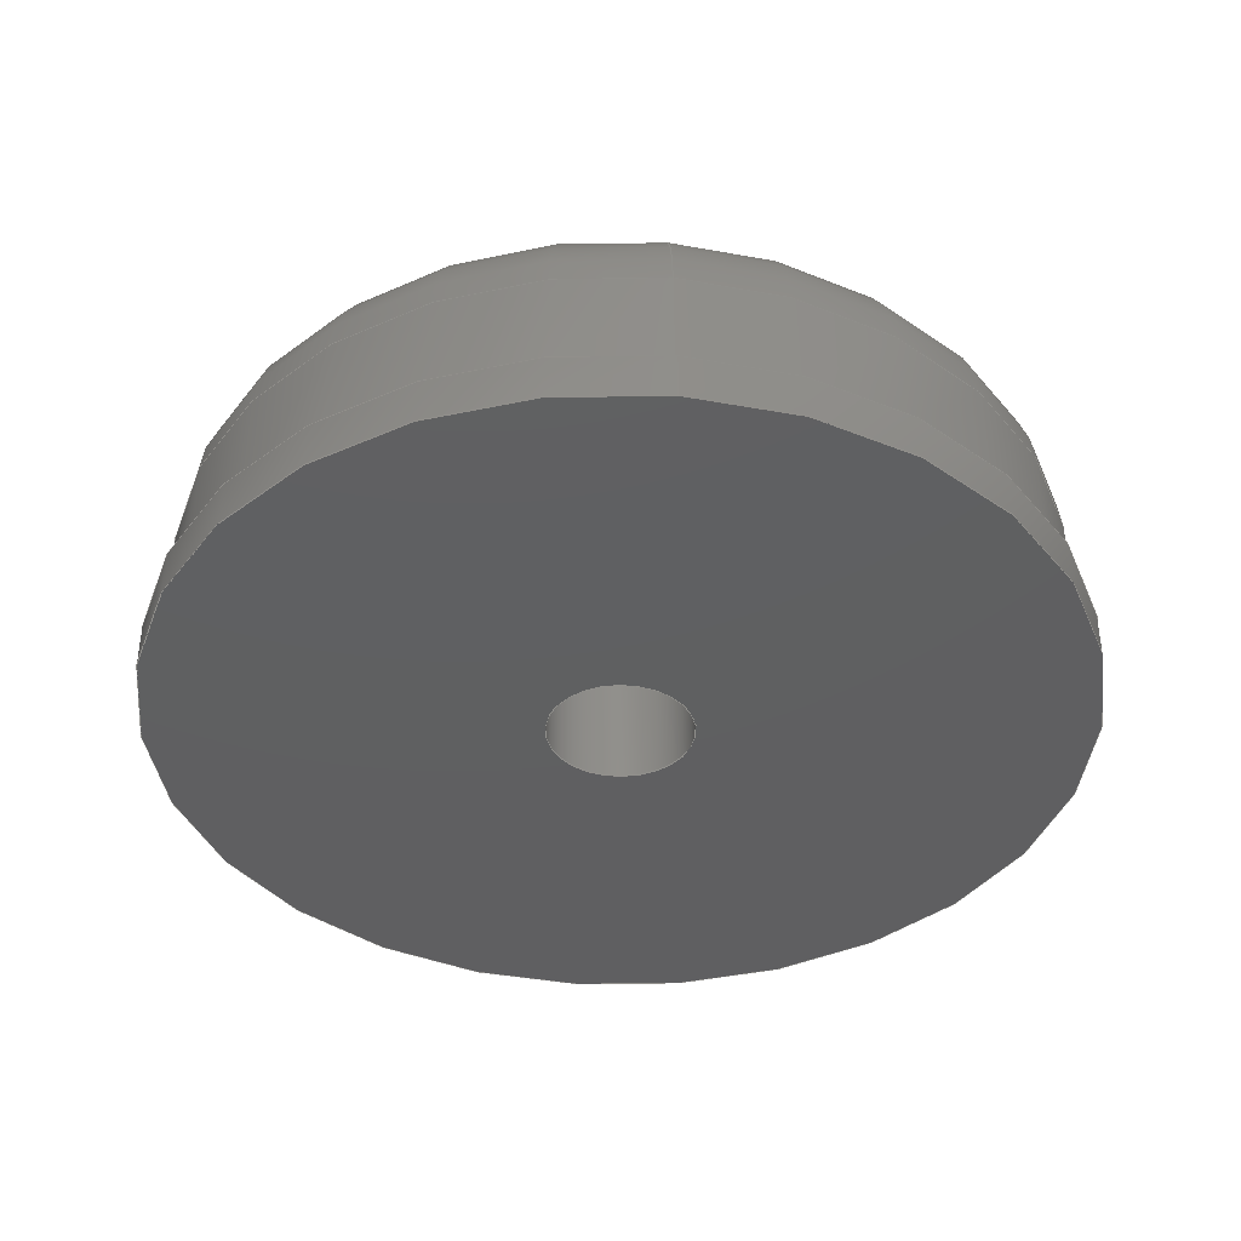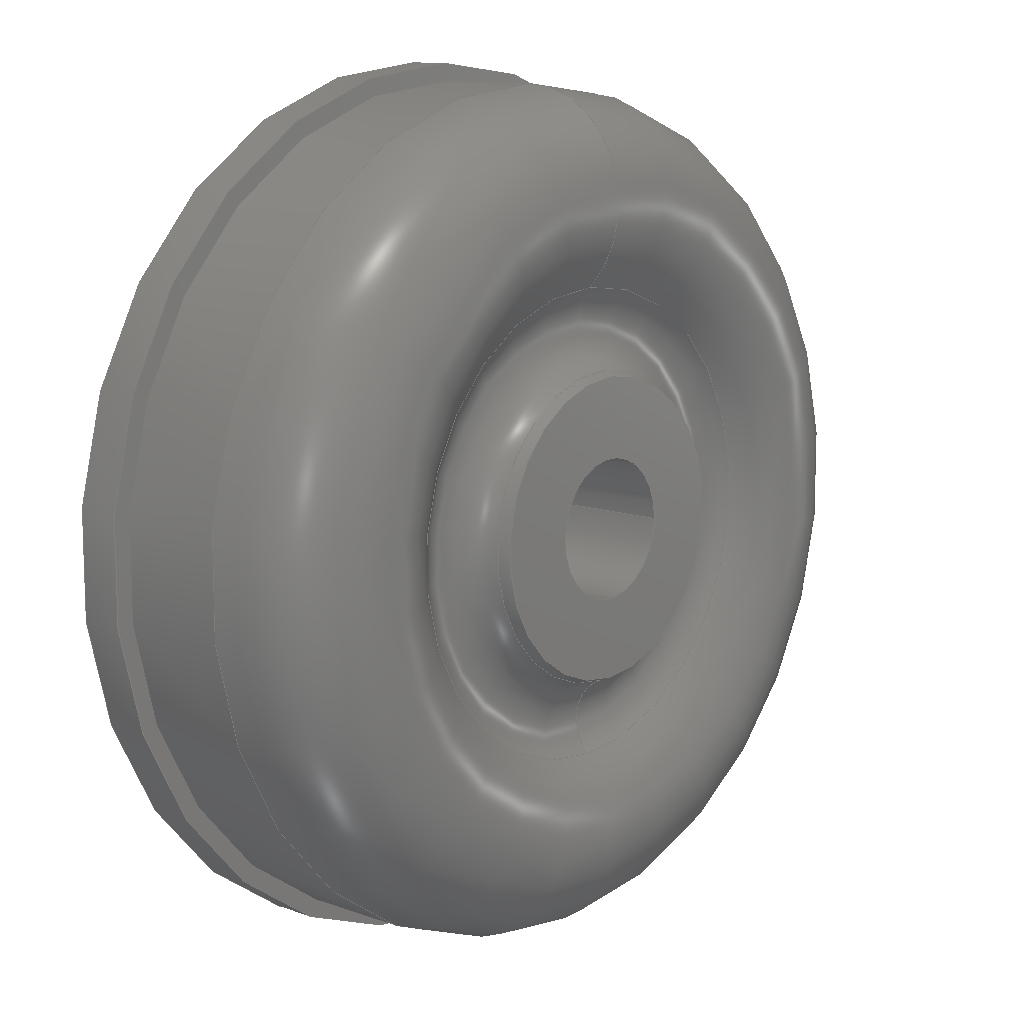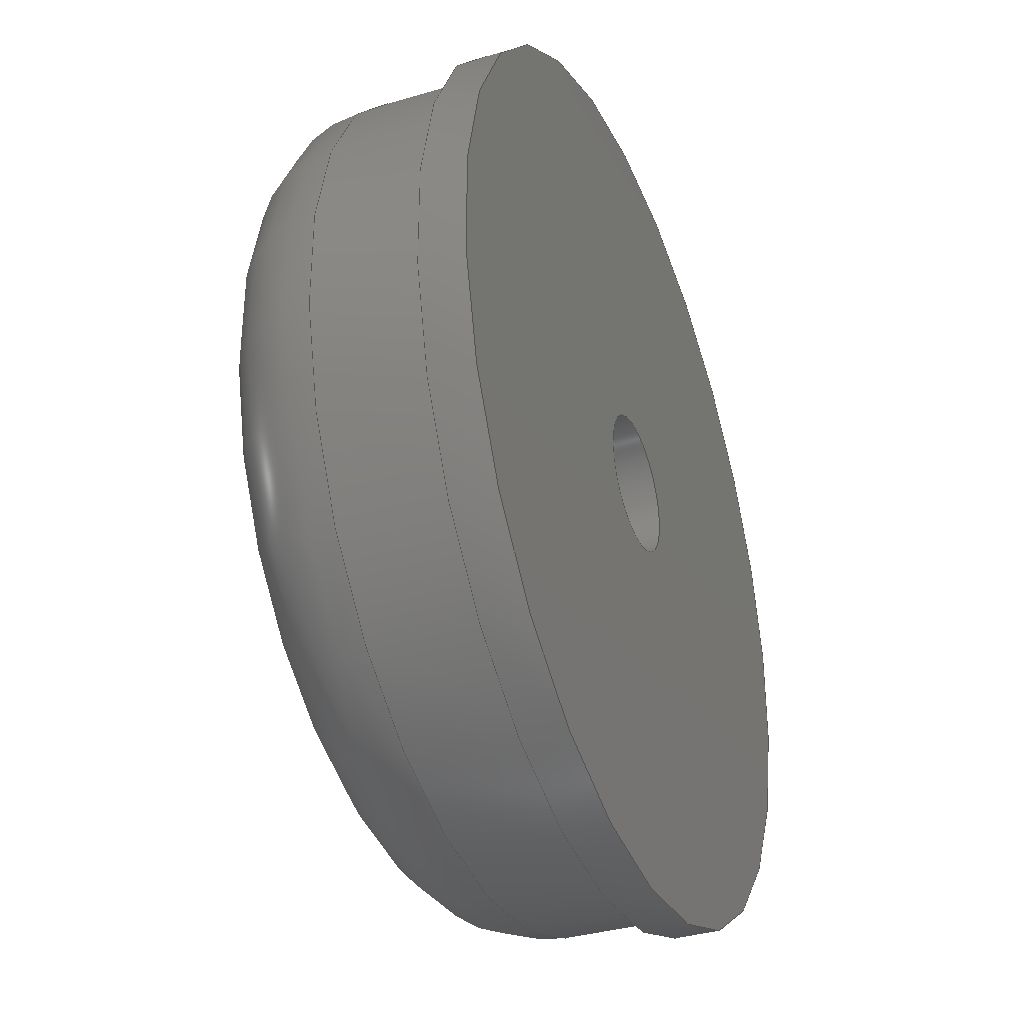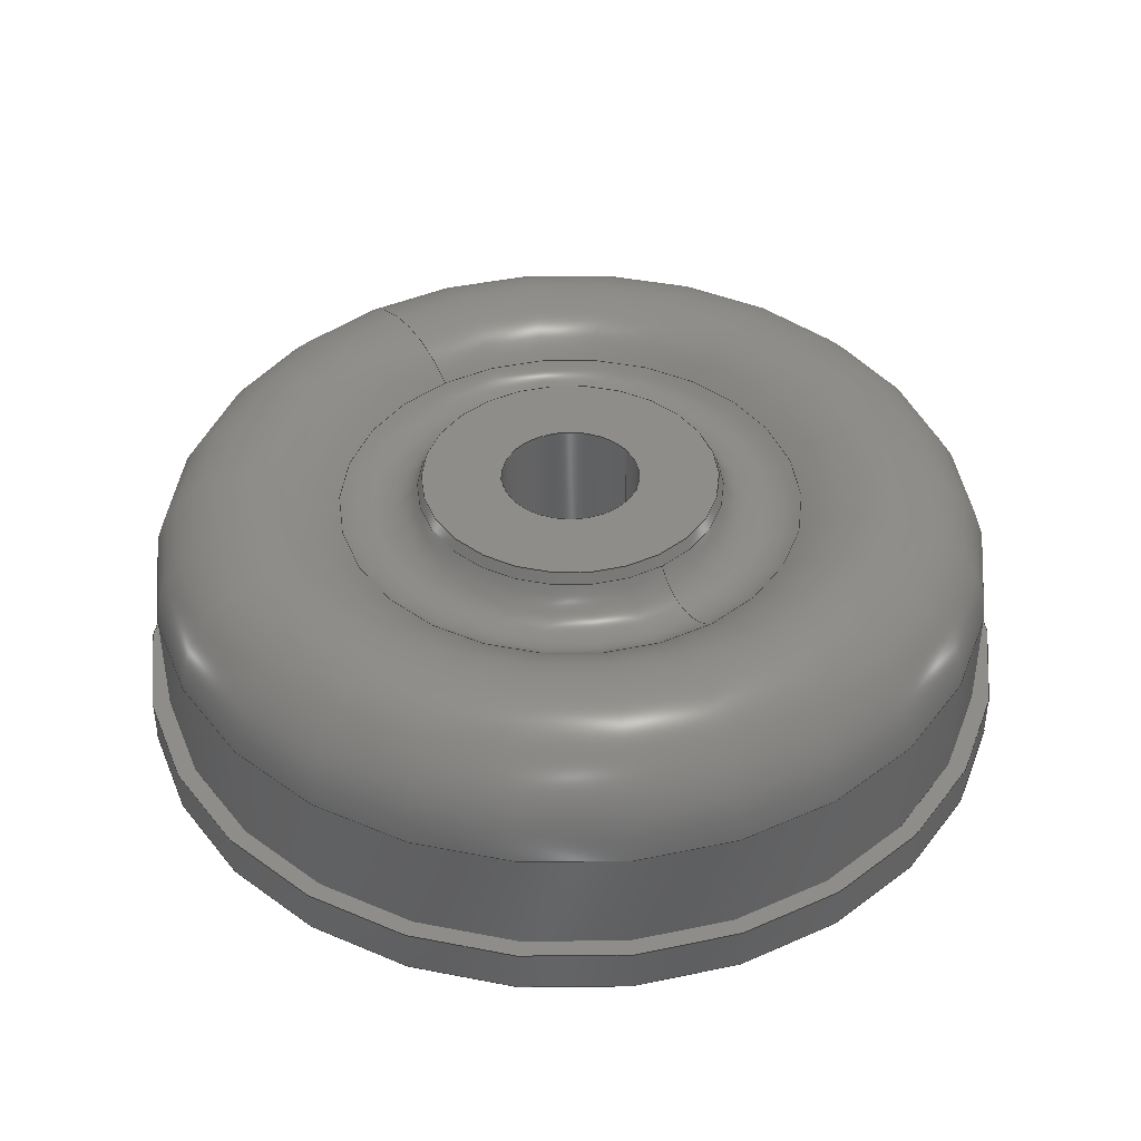
<metadata>
{"format":"step","ext":"step","renderer":"f3d","projection":"perspective","resolution":1024,"background":"white","views":[{"elev":-39.5,"azim":-5.9,"up":"+Y"},{"elev":11.4,"azim":130.9,"up":"+Z"},{"elev":-35.3,"azim":-68.4,"up":"+Z"},{"elev":41.1,"azim":144.9,"up":"+Y"}]}
</metadata>
<code>
ISO-10303-21;
DATA;
#1=MECHANICAL_DESIGN_GEOMETRIC_PRESENTATION_REPRESENTATION('',(#8),#257);
#2=ITEM_DEFINED_TRANSFORMATION($,$,#141,#163);
#3=(
REPRESENTATION_RELATIONSHIP($,$,#268,#267)
REPRESENTATION_RELATIONSHIP_WITH_TRANSFORMATION(#2)
SHAPE_REPRESENTATION_RELATIONSHIP()
);
#4=CONTEXT_DEPENDENT_SHAPE_REPRESENTATION(#3,#266);
#5=NEXT_ASSEMBLY_USAGE_OCCURRENCE('95495K678_Adhesive-Back Bumpers:1',
'95495K678_Adhesive-Back Bumpers:1','95495K678_Adhesive-Back Bumpers:1',
#270,#271,'95495K678_Adhesive-Back Bumpers:1');
#6=SHAPE_REPRESENTATION_RELATIONSHIP('SRR','None',#268,#7);
#7=ADVANCED_BREP_SHAPE_REPRESENTATION('',(#9),#256);
#8=STYLED_ITEM('',(#282),#9);
#9=MANIFOLD_SOLID_BREP('Body2',#127);
#10=SPHERICAL_SURFACE('',#152,2.362);
#11=LINE('',#233,#14);
#12=LINE('',#243,#15);
#13=LINE('',#248,#16);
#14=VECTOR('',#188,1.25);
#15=VECTOR('',#201,6.35);
#16=VECTOR('',#208,6.096);
#17=CYLINDRICAL_SURFACE('',#150,1);
#18=CYLINDRICAL_SURFACE('',#156,6.35);
#19=CYLINDRICAL_SURFACE('',#159,6.096);
#20=TOROIDAL_SURFACE('',#145,4.496,1.6);
#21=TOROIDAL_SURFACE('',#154,2.853,0.693);
#22=FACE_BOUND('',#36,.T.);
#23=FACE_BOUND('',#40,.T.);
#24=FACE_BOUND('',#45,.T.);
#25=FACE_BOUND('',#47,.T.);
#26=FACE_OUTER_BOUND('',#35,.T.);
#27=FACE_OUTER_BOUND('',#37,.T.);
#28=FACE_OUTER_BOUND('',#38,.T.);
#29=FACE_OUTER_BOUND('',#39,.T.);
#30=FACE_OUTER_BOUND('',#41,.T.);
#31=FACE_OUTER_BOUND('',#42,.T.);
#32=FACE_OUTER_BOUND('',#43,.T.);
#33=FACE_OUTER_BOUND('',#44,.T.);
#34=FACE_OUTER_BOUND('',#46,.T.);
#35=EDGE_LOOP('',(#85));
#36=EDGE_LOOP('',(#86));
#37=EDGE_LOOP('',(#87,#88,#89,#90,#91));
#38=EDGE_LOOP('',(#92,#93,#94,#95));
#39=EDGE_LOOP('',(#96));
#40=EDGE_LOOP('',(#97));
#41=EDGE_LOOP('',(#98,#99,#100,#101,#102));
#42=EDGE_LOOP('',(#103,#104,#105,#106));
#43=EDGE_LOOP('',(#107,#108,#109,#110));
#44=EDGE_LOOP('',(#111));
#45=EDGE_LOOP('',(#112));
#46=EDGE_LOOP('',(#113));
#47=EDGE_LOOP('',(#114));
#48=CIRCLE('',#143,2.138);
#49=CIRCLE('',#144,1);
#50=CIRCLE('',#146,6.096);
#51=CIRCLE('',#147,1.6);
#52=CIRCLE('',#148,3.35);
#53=CIRCLE('',#149,3.35);
#54=CIRCLE('',#151,1);
#55=CIRCLE('',#153,2.206);
#56=CIRCLE('',#155,0.693);
#57=CIRCLE('',#157,6.35);
#58=CIRCLE('',#158,6.35);
#59=CIRCLE('',#160,6.096);
#60=VERTEX_POINT('',#218);
#61=VERTEX_POINT('',#220);
#62=VERTEX_POINT('',#223);
#63=VERTEX_POINT('',#225);
#64=VERTEX_POINT('',#227);
#65=VERTEX_POINT('',#231);
#66=VERTEX_POINT('',#235);
#67=VERTEX_POINT('',#240);
#68=VERTEX_POINT('',#242);
#69=VERTEX_POINT('',#246);
#70=EDGE_CURVE('',#60,#60,#48,.T.);
#71=EDGE_CURVE('',#61,#61,#49,.T.);
#72=EDGE_CURVE('',#62,#62,#50,.T.);
#73=EDGE_CURVE('',#62,#63,#51,.T.);
#74=EDGE_CURVE('',#64,#63,#52,.T.);
#75=EDGE_CURVE('',#63,#64,#53,.T.);
#76=EDGE_CURVE('',#65,#65,#54,.T.);
#77=EDGE_CURVE('',#65,#61,#11,.T.);
#78=EDGE_CURVE('',#66,#66,#55,.T.);
#79=EDGE_CURVE('',#66,#64,#56,.T.);
#80=EDGE_CURVE('',#67,#67,#57,.T.);
#81=EDGE_CURVE('',#67,#68,#12,.T.);
#82=EDGE_CURVE('',#68,#68,#58,.T.);
#83=EDGE_CURVE('',#69,#69,#59,.T.);
#84=EDGE_CURVE('',#69,#62,#13,.T.);
#85=ORIENTED_EDGE('',*,*,#70,.F.);
#86=ORIENTED_EDGE('',*,*,#71,.F.);
#87=ORIENTED_EDGE('',*,*,#72,.F.);
#88=ORIENTED_EDGE('',*,*,#73,.T.);
#89=ORIENTED_EDGE('',*,*,#74,.F.);
#90=ORIENTED_EDGE('',*,*,#75,.F.);
#91=ORIENTED_EDGE('',*,*,#73,.F.);
#92=ORIENTED_EDGE('',*,*,#76,.F.);
#93=ORIENTED_EDGE('',*,*,#77,.T.);
#94=ORIENTED_EDGE('',*,*,#71,.T.);
#95=ORIENTED_EDGE('',*,*,#77,.F.);
#96=ORIENTED_EDGE('',*,*,#78,.T.);
#97=ORIENTED_EDGE('',*,*,#70,.T.);
#98=ORIENTED_EDGE('',*,*,#78,.F.);
#99=ORIENTED_EDGE('',*,*,#79,.T.);
#100=ORIENTED_EDGE('',*,*,#74,.T.);
#101=ORIENTED_EDGE('',*,*,#75,.T.);
#102=ORIENTED_EDGE('',*,*,#79,.F.);
#103=ORIENTED_EDGE('',*,*,#80,.F.);
#104=ORIENTED_EDGE('',*,*,#81,.T.);
#105=ORIENTED_EDGE('',*,*,#82,.T.);
#106=ORIENTED_EDGE('',*,*,#81,.F.);
#107=ORIENTED_EDGE('',*,*,#83,.F.);
#108=ORIENTED_EDGE('',*,*,#84,.T.);
#109=ORIENTED_EDGE('',*,*,#72,.T.);
#110=ORIENTED_EDGE('',*,*,#84,.F.);
#111=ORIENTED_EDGE('',*,*,#82,.F.);
#112=ORIENTED_EDGE('',*,*,#83,.T.);
#113=ORIENTED_EDGE('',*,*,#80,.T.);
#114=ORIENTED_EDGE('',*,*,#76,.T.);
#115=PLANE('',#142);
#116=PLANE('',#161);
#117=PLANE('',#162);
#118=ADVANCED_FACE('',(#26,#22),#115,.F.);
#119=ADVANCED_FACE('',(#27),#20,.T.);
#120=ADVANCED_FACE('',(#28),#17,.F.);
#121=ADVANCED_FACE('',(#29,#23),#10,.T.);
#122=ADVANCED_FACE('',(#30),#21,.F.);
#123=ADVANCED_FACE('',(#31),#18,.T.);
#124=ADVANCED_FACE('',(#32),#19,.T.);
#125=ADVANCED_FACE('',(#33,#24),#116,.T.);
#126=ADVANCED_FACE('',(#34,#25),#117,.T.);
#127=CLOSED_SHELL('',(#118,#119,#120,#121,#122,#123,#124,#125,#126));
#128=DERIVED_UNIT_ELEMENT(#130,1);
#129=DERIVED_UNIT_ELEMENT(#259,-3);
#130=(
MASS_UNIT()
NAMED_UNIT(*)
SI_UNIT(.KILO.,.GRAM.)
);
#131=DERIVED_UNIT((#128,#129));
#132=MEASURE_REPRESENTATION_ITEM('density measure',
POSITIVE_RATIO_MEASURE(7850),#131);
#133=PROPERTY_DEFINITION_REPRESENTATION(#138,#135);
#134=PROPERTY_DEFINITION_REPRESENTATION(#139,#136);
#135=REPRESENTATION('material name',(#137),#256);
#136=REPRESENTATION('density',(#132),#256);
#137=DESCRIPTIVE_REPRESENTATION_ITEM('Steel','Steel');
#138=PROPERTY_DEFINITION('material property','material name',#271);
#139=PROPERTY_DEFINITION('material property','density of part',#271);
#140=AXIS2_PLACEMENT_3D('placement',#215,#164,#165);
#141=AXIS2_PLACEMENT_3D('placement',#216,#166,#167);
#142=AXIS2_PLACEMENT_3D('',#217,#168,#169);
#143=AXIS2_PLACEMENT_3D('',#219,#170,#171);
#144=AXIS2_PLACEMENT_3D('',#221,#172,#173);
#145=AXIS2_PLACEMENT_3D('',#222,#174,#175);
#146=AXIS2_PLACEMENT_3D('',#224,#176,#177);
#147=AXIS2_PLACEMENT_3D('',#226,#178,#179);
#148=AXIS2_PLACEMENT_3D('',#228,#180,#181);
#149=AXIS2_PLACEMENT_3D('',#229,#182,#183);
#150=AXIS2_PLACEMENT_3D('',#230,#184,#185);
#151=AXIS2_PLACEMENT_3D('',#232,#186,#187);
#152=AXIS2_PLACEMENT_3D('',#234,#189,#190);
#153=AXIS2_PLACEMENT_3D('',#236,#191,#192);
#154=AXIS2_PLACEMENT_3D('',#237,#193,#194);
#155=AXIS2_PLACEMENT_3D('',#238,#195,#196);
#156=AXIS2_PLACEMENT_3D('',#239,#197,#198);
#157=AXIS2_PLACEMENT_3D('',#241,#199,#200);
#158=AXIS2_PLACEMENT_3D('',#244,#202,#203);
#159=AXIS2_PLACEMENT_3D('',#245,#204,#205);
#160=AXIS2_PLACEMENT_3D('',#247,#206,#207);
#161=AXIS2_PLACEMENT_3D('',#249,#209,#210);
#162=AXIS2_PLACEMENT_3D('',#250,#211,#212);
#163=AXIS2_PLACEMENT_3D('',#251,#213,#214);
#164=DIRECTION('axis',(0,0,1));
#165=DIRECTION('refdir',(1,0,0));
#166=DIRECTION('axis',(0,0,1));
#167=DIRECTION('refdir',(1,0,0));
#168=DIRECTION('center_axis',(0,-1,1.225e-16));
#169=DIRECTION('ref_axis',(0,-1.225e-16,-1));
#170=DIRECTION('center_axis',(0,-1,1.225e-16));
#171=DIRECTION('ref_axis',(0,1.225e-16,1));
#172=DIRECTION('center_axis',(0,1,-1.225e-16));
#173=DIRECTION('ref_axis',(1,0,0));
#174=DIRECTION('center_axis',(0,-1,0));
#175=DIRECTION('ref_axis',(0,0,-1));
#176=DIRECTION('center_axis',(0,-1,0));
#177=DIRECTION('ref_axis',(0,0,-1));
#178=DIRECTION('center_axis',(-1,0,-1.225e-16));
#179=DIRECTION('ref_axis',(-1.225e-16,0,1));
#180=DIRECTION('center_axis',(0,1,1.225e-16));
#181=DIRECTION('ref_axis',(0,-1.295e-16,1));
#182=DIRECTION('center_axis',(0,1,1.225e-16));
#183=DIRECTION('ref_axis',(0,-1.295e-16,1));
#184=DIRECTION('center_axis',(0,1,0));
#185=DIRECTION('ref_axis',(1,0,0));
#186=DIRECTION('center_axis',(0,1,0));
#187=DIRECTION('ref_axis',(1,0,0));
#188=DIRECTION('',(0,1,0));
#189=DIRECTION('center_axis',(6.123e-17,0,1));
#190=DIRECTION('ref_axis',(1,0,0));
#191=DIRECTION('center_axis',(0,1,1.225e-16));
#192=DIRECTION('ref_axis',(0,-1.966e-16,1));
#193=DIRECTION('center_axis',(0,1,1.225e-16));
#194=DIRECTION('ref_axis',(0,-1.252e-16,1));
#195=DIRECTION('center_axis',(1,1.5e-32,-1.225e-16));
#196=DIRECTION('ref_axis',(-1.225e-16,1.565e-16,-1));
#197=DIRECTION('center_axis',(0,-1,0));
#198=DIRECTION('ref_axis',(0,0,-1));
#199=DIRECTION('center_axis',(0,-1,0));
#200=DIRECTION('ref_axis',(0,0,-1));
#201=DIRECTION('',(0,1,0));
#202=DIRECTION('center_axis',(0,-1,0));
#203=DIRECTION('ref_axis',(0,0,-1));
#204=DIRECTION('center_axis',(0,-1,0));
#205=DIRECTION('ref_axis',(0,0,-1));
#206=DIRECTION('center_axis',(0,-1,0));
#207=DIRECTION('ref_axis',(0,0,-1));
#208=DIRECTION('',(0,1,0));
#209=DIRECTION('center_axis',(0,1,0));
#210=DIRECTION('ref_axis',(0,0,1));
#211=DIRECTION('center_axis',(0,-1,0));
#212=DIRECTION('ref_axis',(0,0,-1));
#213=DIRECTION('',(0,0,1));
#214=DIRECTION('',(1,0,0));
#215=CARTESIAN_POINT('',(0,0,0));
#216=CARTESIAN_POINT('',(0,0,0));
#217=CARTESIAN_POINT('Origin',(0,3.722,-1.667e-16));
#218=CARTESIAN_POINT('',(-2.618e-16,3.722,2.138));
#219=CARTESIAN_POINT('Origin',(0,3.722,-1.23e-16));
#220=CARTESIAN_POINT('',(-1,3.722,1.225e-16));
#221=CARTESIAN_POINT('Origin',(0,3.722,0));
#222=CARTESIAN_POINT('Origin',(0,2.21,0));
#223=CARTESIAN_POINT('',(7.465e-16,2.21,6.096));
#224=CARTESIAN_POINT('Origin',(0,2.21,0));
#225=CARTESIAN_POINT('',(-4.102e-16,3.326,3.35));
#226=CARTESIAN_POINT('Origin',(-5.506e-16,2.21,4.496));
#227=CARTESIAN_POINT('',(0,3.326,-3.35));
#228=CARTESIAN_POINT('Origin',(0,3.326,-2.147e-16));
#229=CARTESIAN_POINT('Origin',(0,3.326,-2.147e-16));
#230=CARTESIAN_POINT('Origin',(0,0,0));
#231=CARTESIAN_POINT('',(-1,0,1.225e-16));
#232=CARTESIAN_POINT('Origin',(0,0,0));
#233=CARTESIAN_POINT('',(-1,0,1.225e-16));
#234=CARTESIAN_POINT('Origin',(0,2.718,-9.63e-32));
#235=CARTESIAN_POINT('',(-2.702e-16,3.562,-2.206));
#236=CARTESIAN_POINT('Origin',(0,3.562,-1.859e-16));
#237=CARTESIAN_POINT('Origin',(0,3.81,-4.337e-16));
#238=CARTESIAN_POINT('Origin',(-3.494e-16,3.81,-2.853));
#239=CARTESIAN_POINT('Origin',(0,0,0));
#240=CARTESIAN_POINT('',(-7.777e-16,0,6.35));
#241=CARTESIAN_POINT('Origin',(0,0,0));
#242=CARTESIAN_POINT('',(-7.777e-16,0.635,6.35));
#243=CARTESIAN_POINT('',(-7.777e-16,0,6.35));
#244=CARTESIAN_POINT('Origin',(0,0.635,0));
#245=CARTESIAN_POINT('Origin',(0,0,0));
#246=CARTESIAN_POINT('',(-7.465e-16,0.635,6.096));
#247=CARTESIAN_POINT('Origin',(0,0.635,0));
#248=CARTESIAN_POINT('',(-7.465e-16,0,6.096));
#249=CARTESIAN_POINT('Origin',(0,0.635,-6.35));
#250=CARTESIAN_POINT('Origin',(0,0,0));
#251=CARTESIAN_POINT('',(0,0,0));
#252=UNCERTAINTY_MEASURE_WITH_UNIT(LENGTH_MEASURE(0.01),#258,
'DISTANCE_ACCURACY_VALUE',
'Maximum model space distance between geometric entities at asserted c
onnectivities');
#253=UNCERTAINTY_MEASURE_WITH_UNIT(LENGTH_MEASURE(0.01),#258,
'DISTANCE_ACCURACY_VALUE',
'Maximum model space distance between geometric entities at asserted c
onnectivities');
#254=UNCERTAINTY_MEASURE_WITH_UNIT(LENGTH_MEASURE(0.01),#258,
'DISTANCE_ACCURACY_VALUE',
'Maximum model space distance between geometric entities at asserted c
onnectivities');
#255=(
GEOMETRIC_REPRESENTATION_CONTEXT(3)
GLOBAL_UNCERTAINTY_ASSIGNED_CONTEXT((#252))
GLOBAL_UNIT_ASSIGNED_CONTEXT((#258,#260,#261))
REPRESENTATION_CONTEXT('','3D')
);
#256=(
GEOMETRIC_REPRESENTATION_CONTEXT(3)
GLOBAL_UNCERTAINTY_ASSIGNED_CONTEXT((#253))
GLOBAL_UNIT_ASSIGNED_CONTEXT((#258,#260,#261))
REPRESENTATION_CONTEXT('','3D')
);
#257=(
GEOMETRIC_REPRESENTATION_CONTEXT(3)
GLOBAL_UNCERTAINTY_ASSIGNED_CONTEXT((#254))
GLOBAL_UNIT_ASSIGNED_CONTEXT((#258,#260,#261))
REPRESENTATION_CONTEXT('','3D')
);
#258=(
LENGTH_UNIT()
NAMED_UNIT(*)
SI_UNIT(.MILLI.,.METRE.)
);
#259=(
LENGTH_UNIT()
NAMED_UNIT(*)
SI_UNIT($,.METRE.)
);
#260=(
NAMED_UNIT(*)
PLANE_ANGLE_UNIT()
SI_UNIT($,.RADIAN.)
);
#261=(
NAMED_UNIT(*)
SI_UNIT($,.STERADIAN.)
SOLID_ANGLE_UNIT()
);
#262=SHAPE_DEFINITION_REPRESENTATION(#264,#267);
#263=SHAPE_DEFINITION_REPRESENTATION(#265,#268);
#264=PRODUCT_DEFINITION_SHAPE('',$,#270);
#265=PRODUCT_DEFINITION_SHAPE('',$,#271);
#266=PRODUCT_DEFINITION_SHAPE($,$,#5);
#267=SHAPE_REPRESENTATION('',(#140,#163),#255);
#268=SHAPE_REPRESENTATION('',(#141),#256);
#269=PRODUCT_DEFINITION_CONTEXT('part definition',#277,'design');
#270=PRODUCT_DEFINITION('iso_mount_A','iso_mount_A v9',#272,#269);
#271=PRODUCT_DEFINITION('95495K678_Adhesive-Back Bumpers',
'95495K678_Adhesive-Back Bumpers',#273,#269);
#272=PRODUCT_DEFINITION_FORMATION('',$,#279);
#273=PRODUCT_DEFINITION_FORMATION('',$,#280);
#274=PRODUCT_RELATED_PRODUCT_CATEGORY('iso_mount_A v9','iso_mount_A v9',
(#279));
#275=PRODUCT_RELATED_PRODUCT_CATEGORY('95495K678_Adhesive-Back Bumpers',
'95495K678_Adhesive-Back Bumpers',(#280));
#276=APPLICATION_PROTOCOL_DEFINITION('international standard',
'automotive_design',2009,#277);
#277=APPLICATION_CONTEXT(
'Core Data for Automotive Mechanical Design Process');
#278=PRODUCT_CONTEXT('part definition',#277,'mechanical');
#279=PRODUCT('iso_mount_A','iso_mount_A v9',$,(#278));
#280=PRODUCT('95495K678_Adhesive-Back Bumpers',
'95495K678_Adhesive-Back Bumpers',$,(#278));
#281=PRESENTATION_STYLE_ASSIGNMENT((#283));
#282=PRESENTATION_STYLE_ASSIGNMENT((#284));
#283=SURFACE_STYLE_USAGE(.BOTH.,#285);
#284=SURFACE_STYLE_USAGE(.BOTH.,#286);
#285=SURFACE_SIDE_STYLE('',(#287));
#286=SURFACE_SIDE_STYLE('',(#288));
#287=SURFACE_STYLE_FILL_AREA(#289);
#288=SURFACE_STYLE_FILL_AREA(#290);
#289=FILL_AREA_STYLE('Steel - Satin',(#291));
#290=FILL_AREA_STYLE('Acrylic (Clear)',(#292));
#291=FILL_AREA_STYLE_COLOUR('Steel - Satin',#293);
#292=FILL_AREA_STYLE_COLOUR('Acrylic (Clear)',#294);
#293=COLOUR_RGB('Steel - Satin',0.6275,0.6275,0.6275);
#294=COLOUR_RGB('Acrylic (Clear)',0.9647,0.9647,0.9529);
ENDSEC;
END-ISO-10303-21;

</code>
